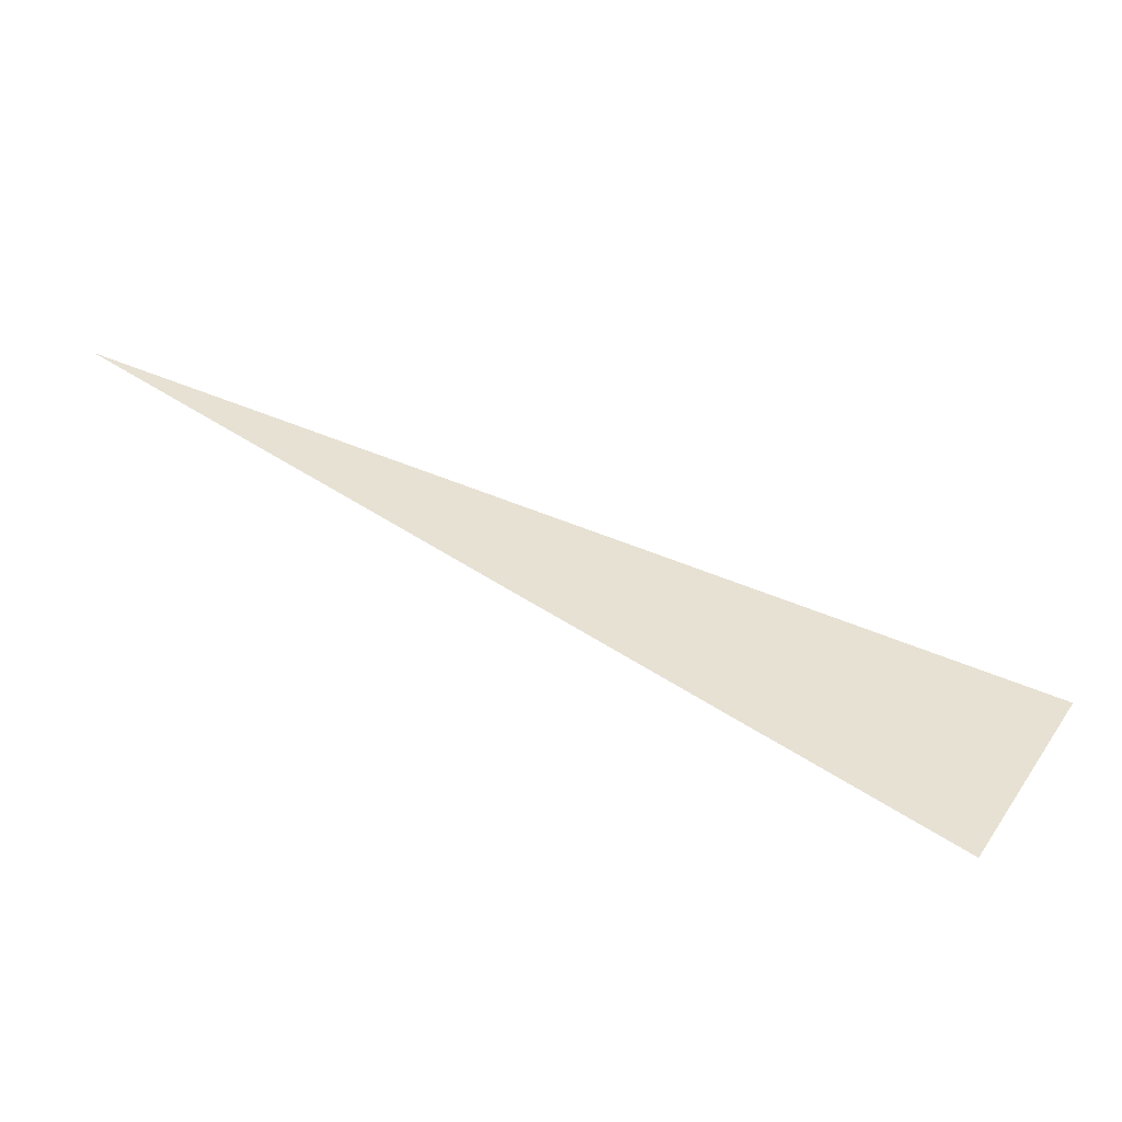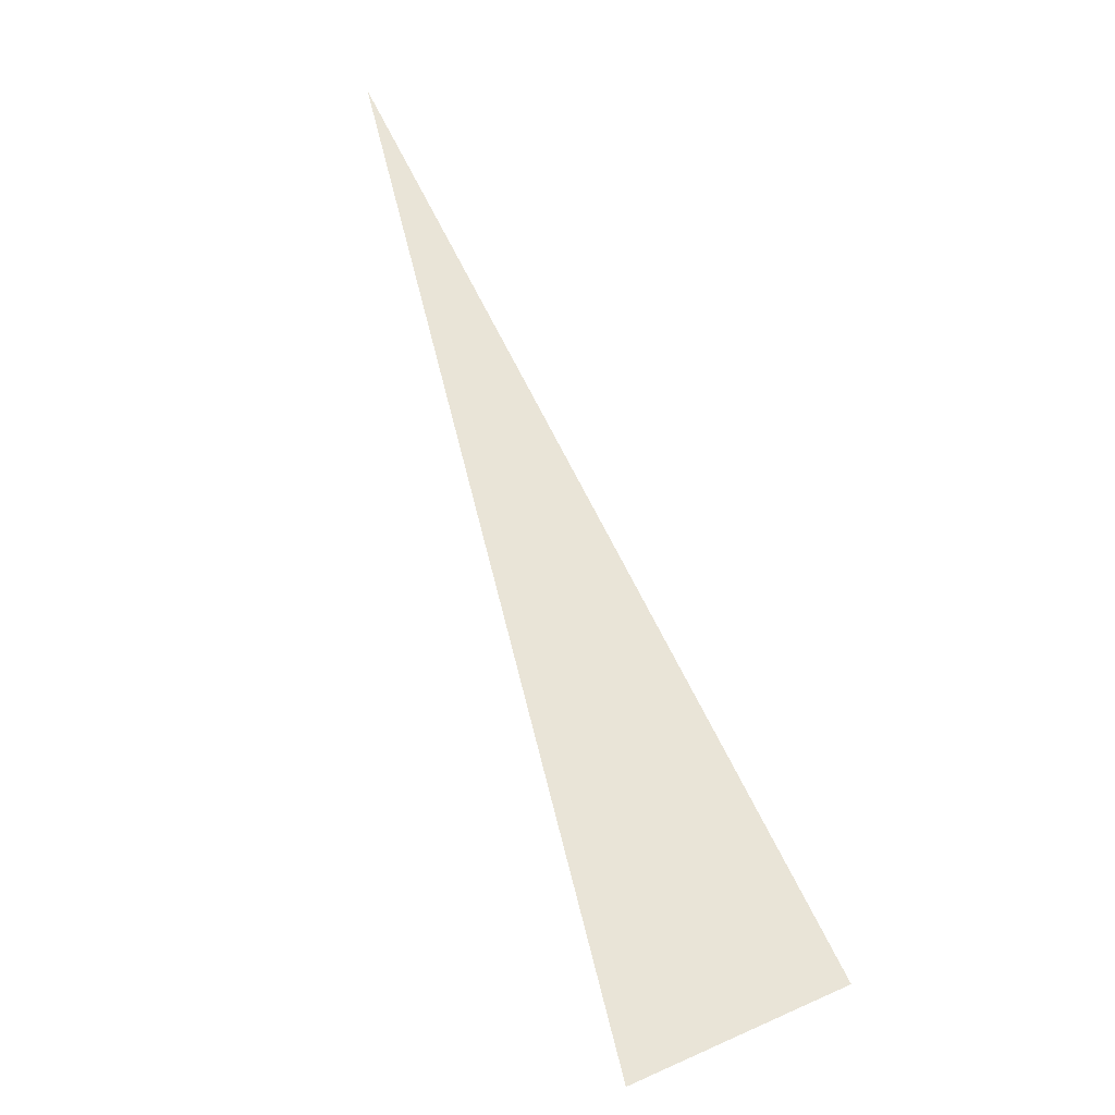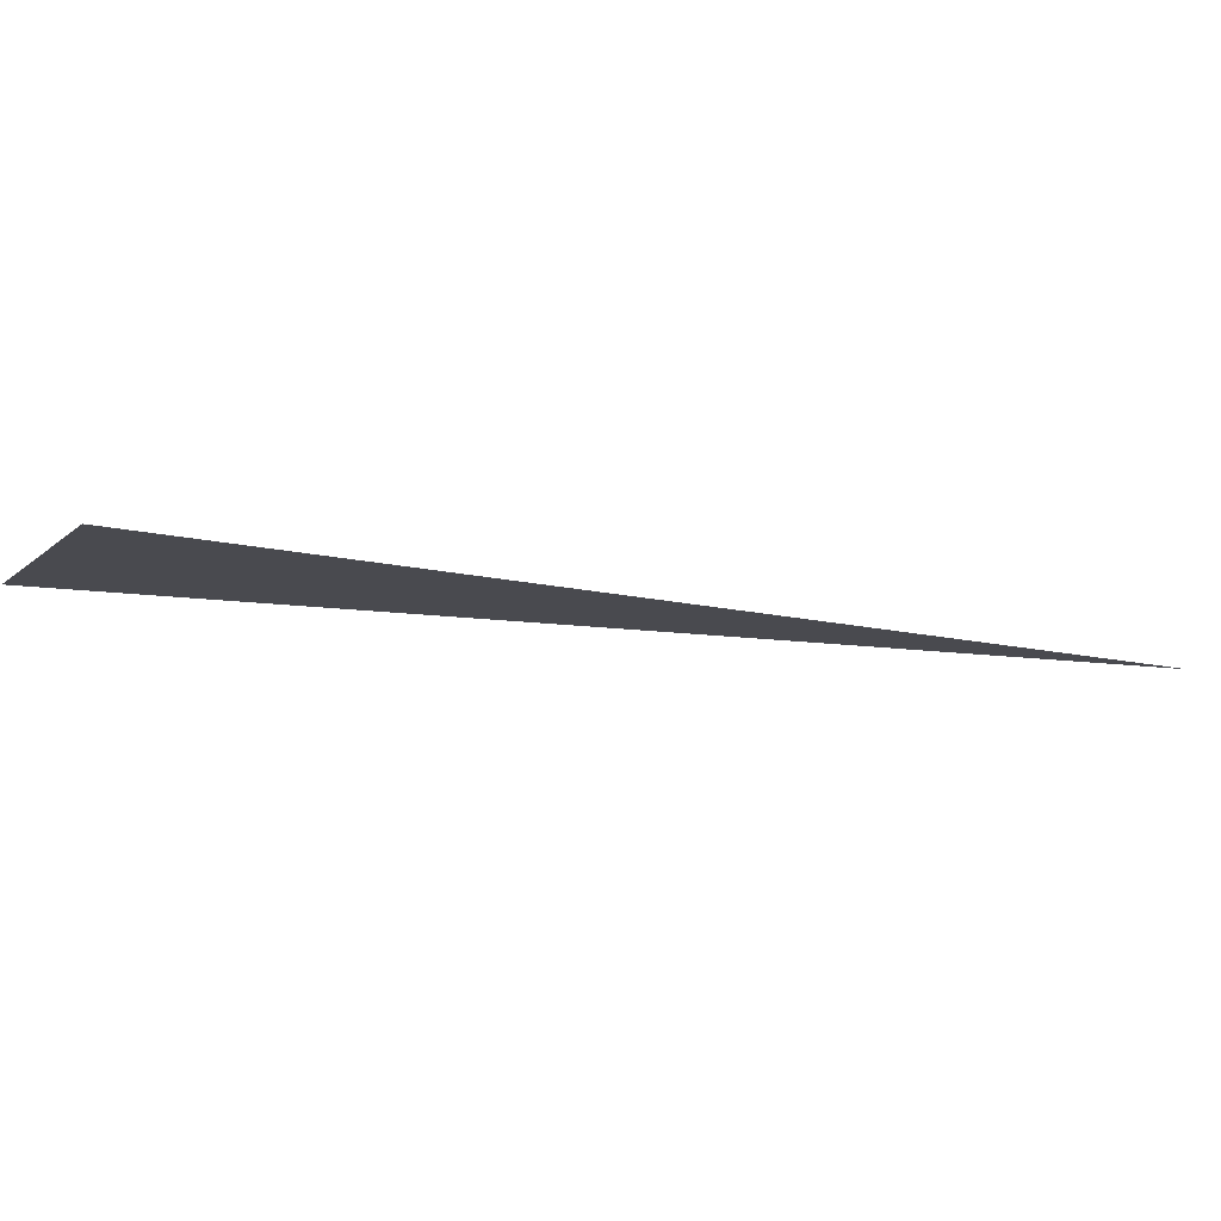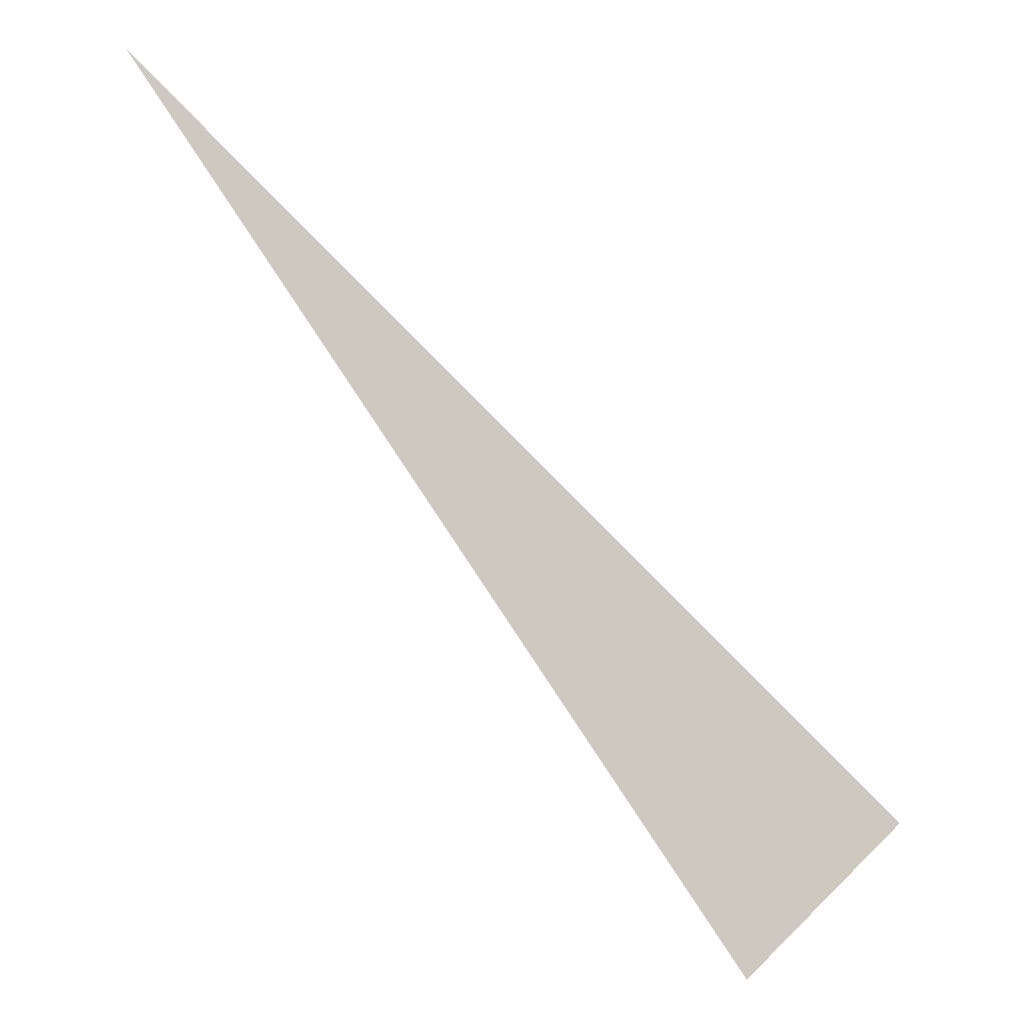
<metadata>
{"format":"obj","ext":"obj","renderer":"f3d","projection":"perspective","resolution":1024,"background":"white","views":[{"elev":39.4,"azim":-15.1,"up":"+Z"},{"elev":61.2,"azim":20.2,"up":"+Z"},{"elev":-13.6,"azim":106.4,"up":"+Z"},{"elev":-3.0,"azim":-2.0,"up":"+Y"}]}
</metadata>
<code>
o crane003
v -1 1 0
v -0.4335 0.1522 0
v -0.2929 0.2929 0
f 1 2 3

</code>
